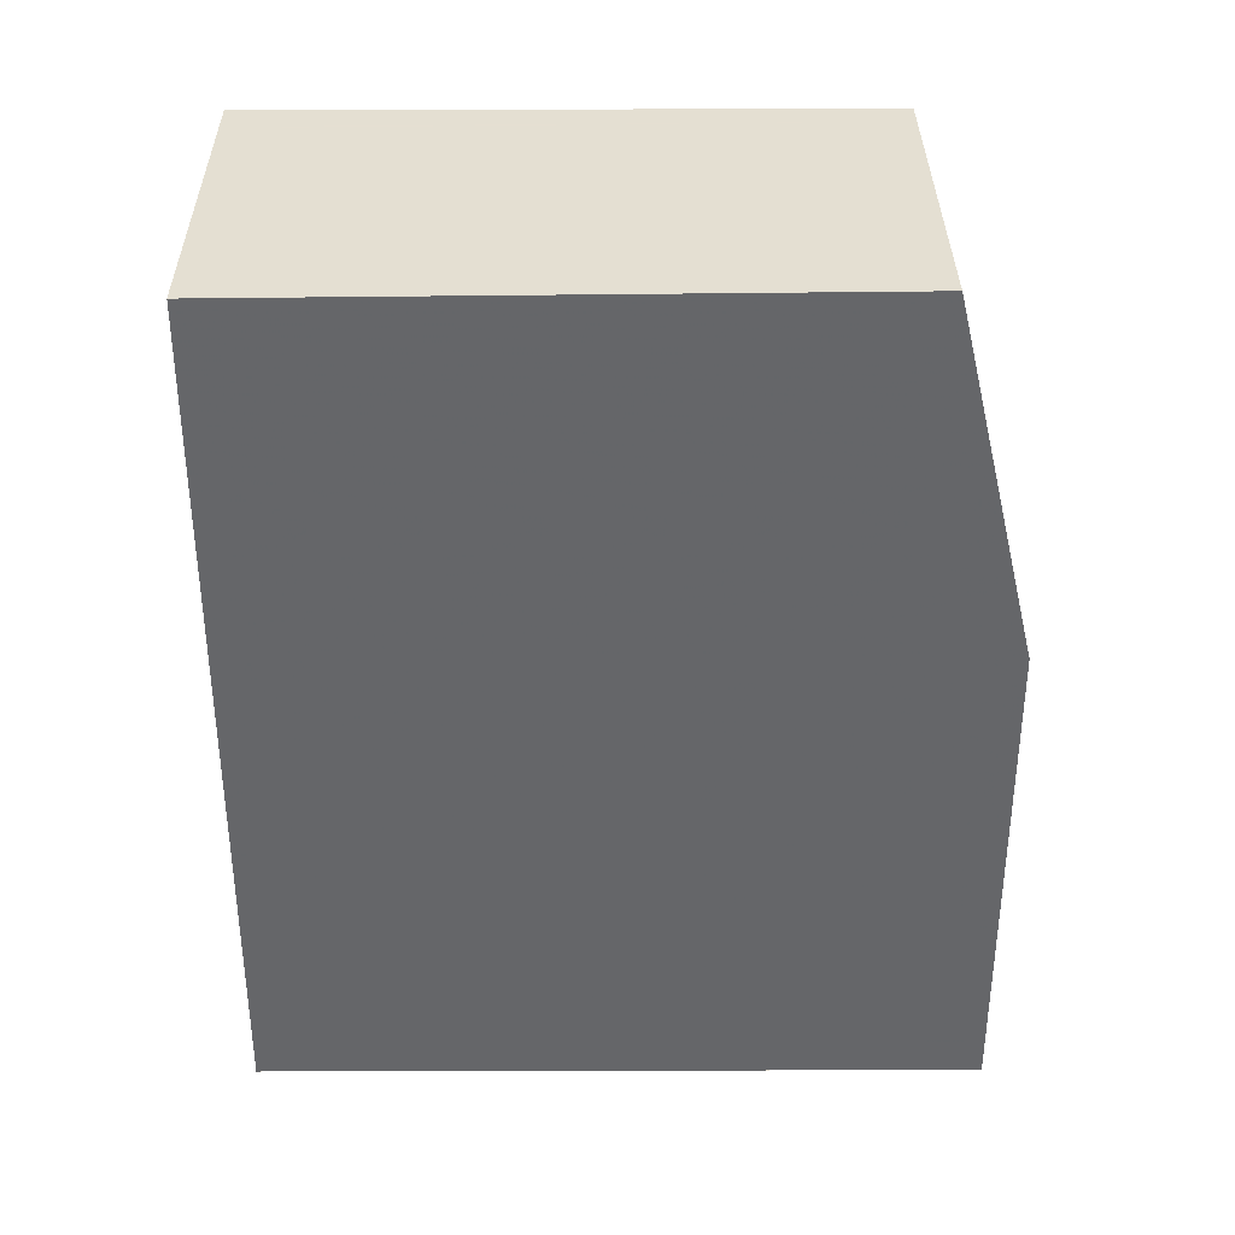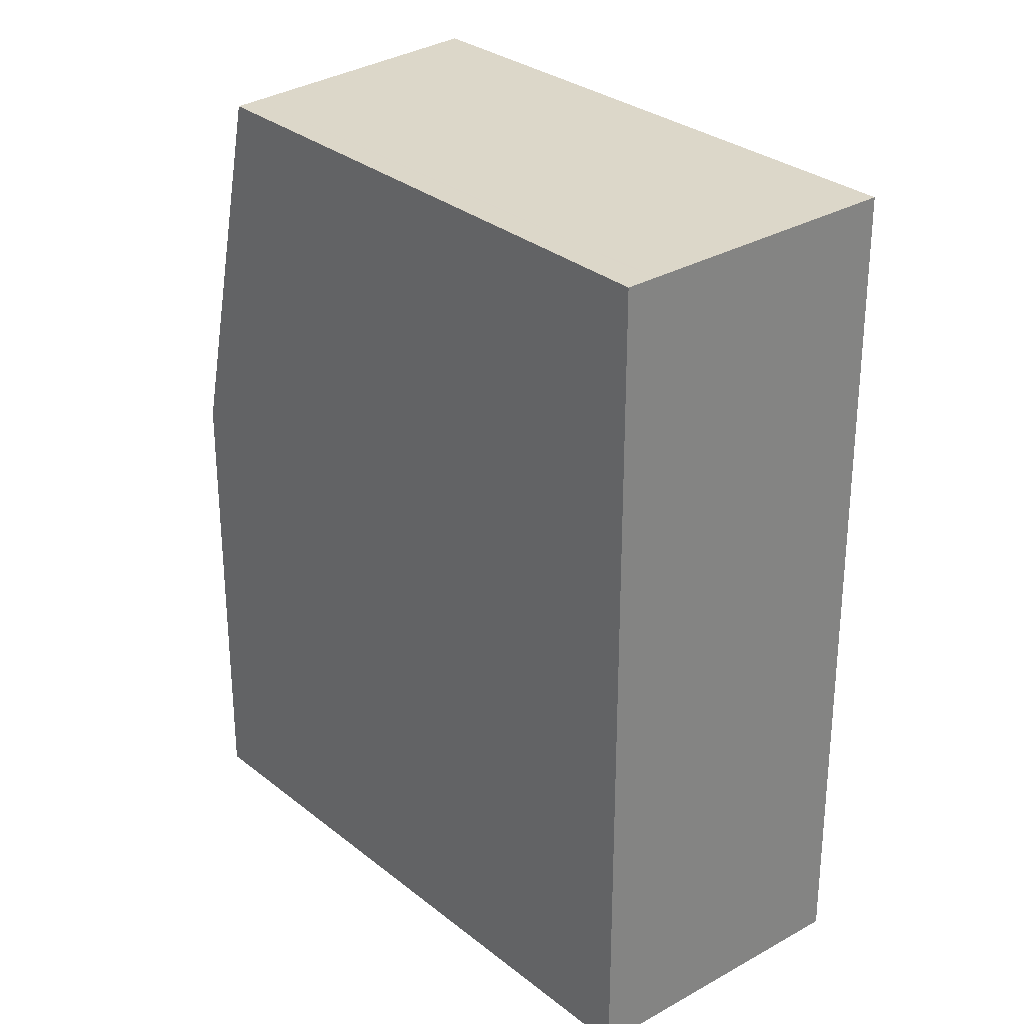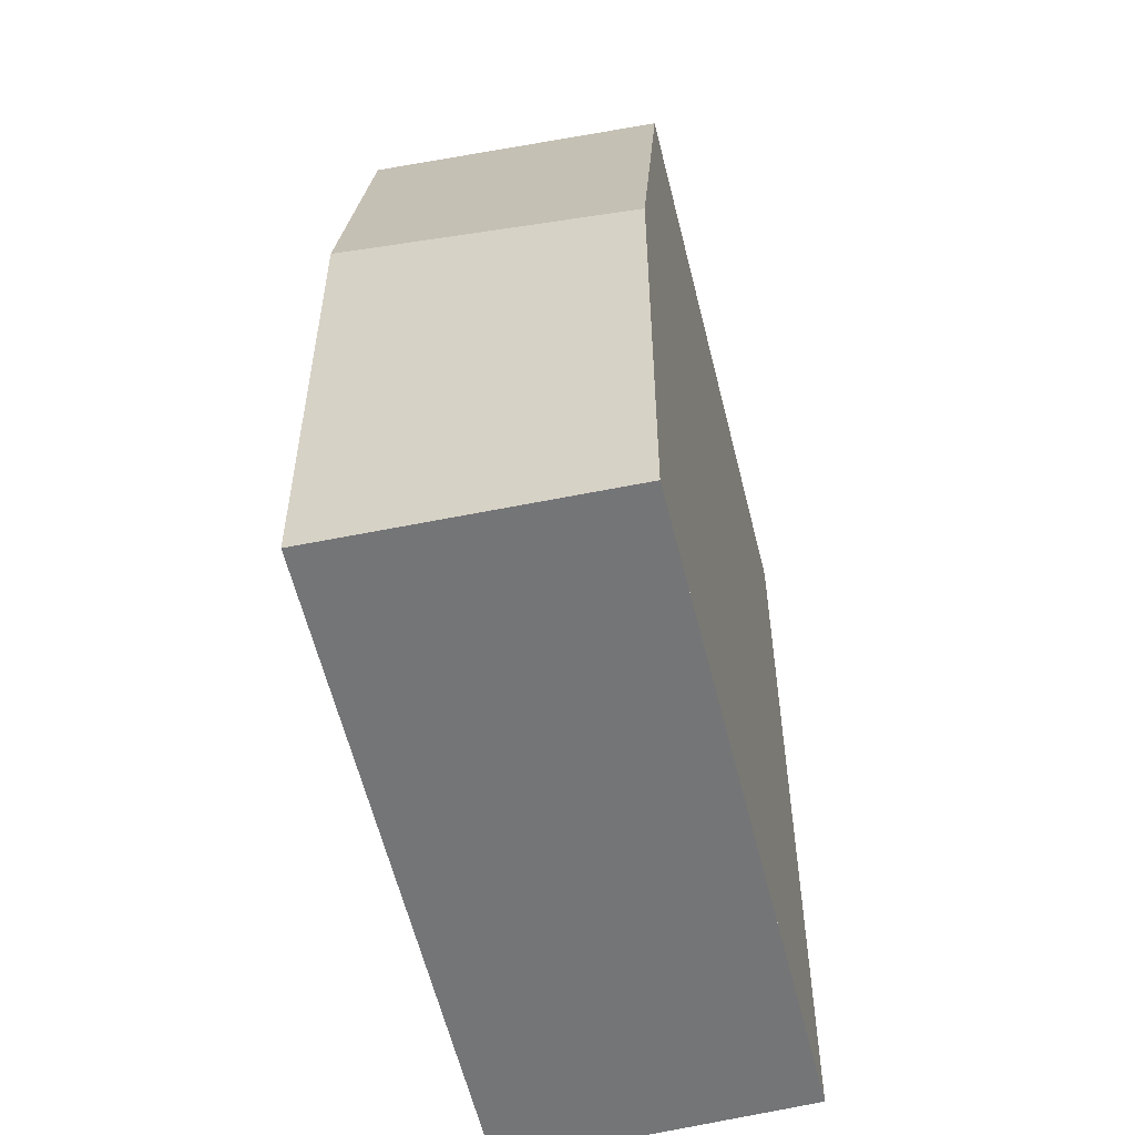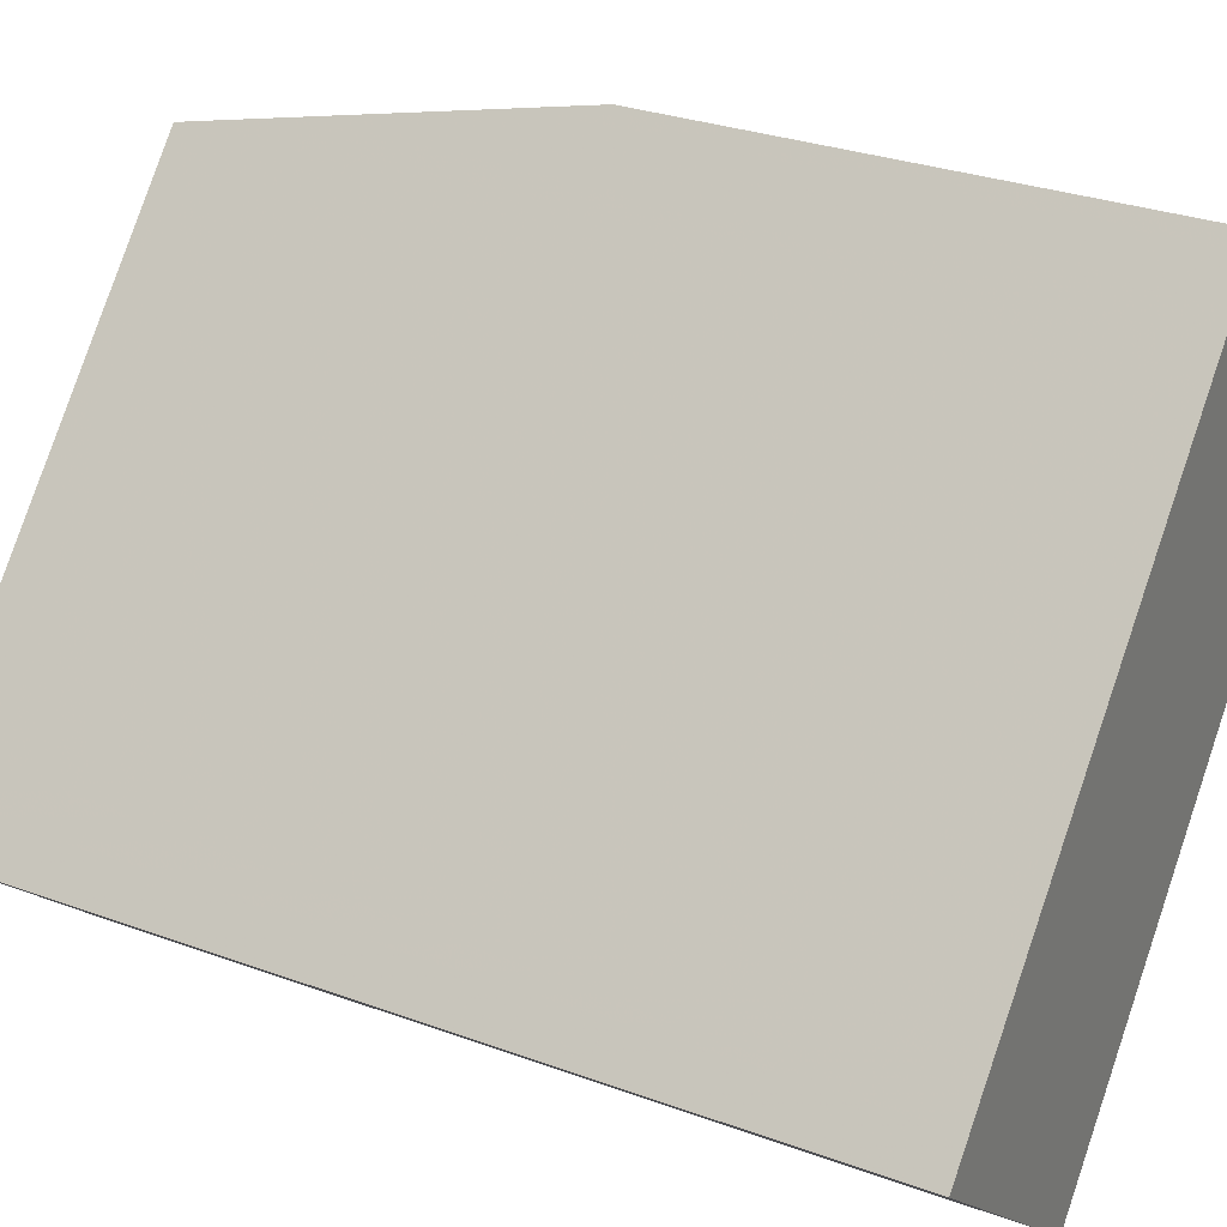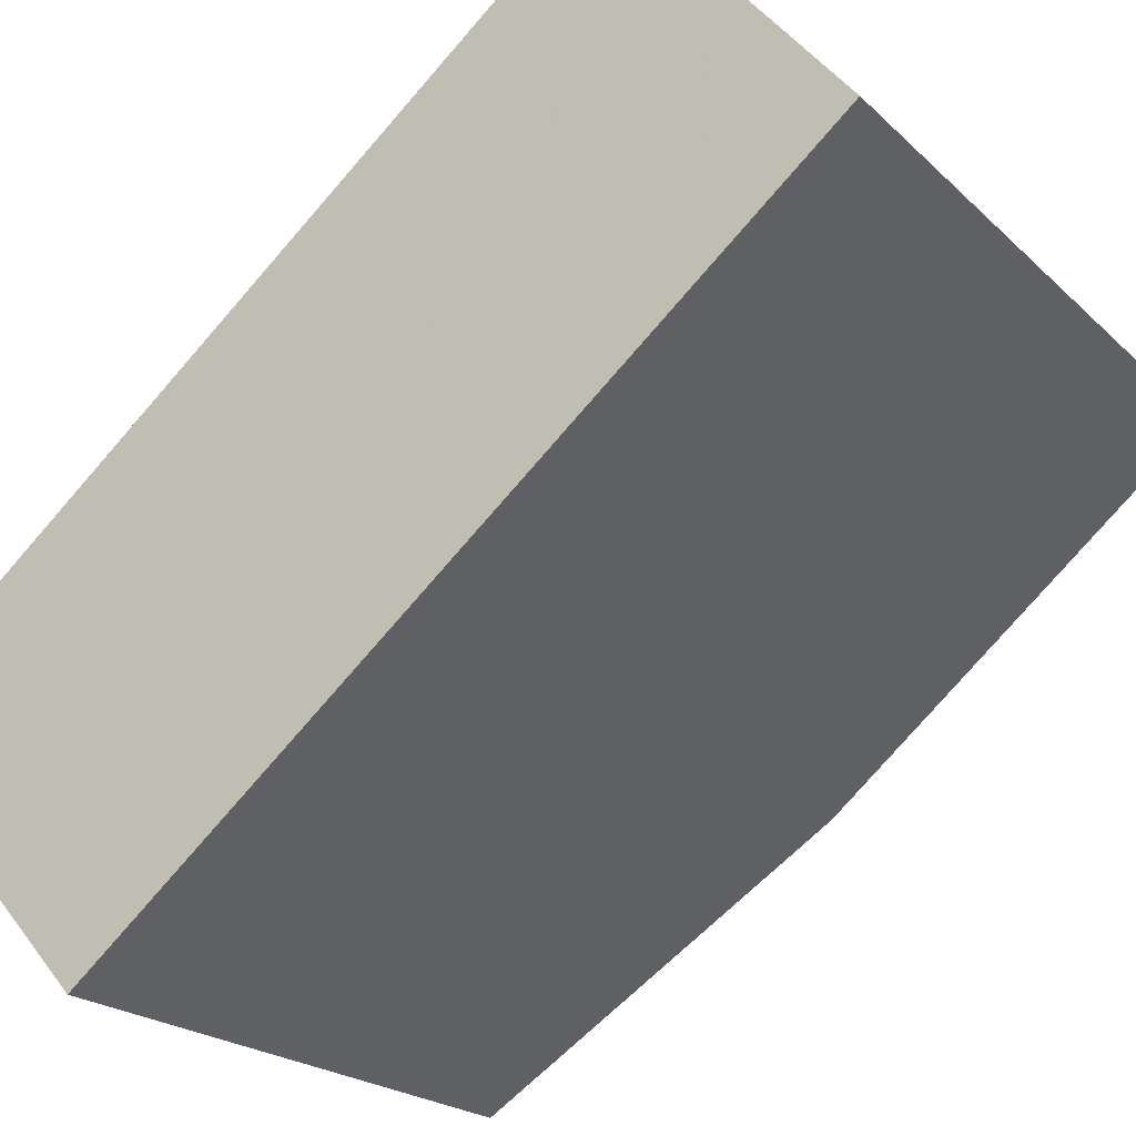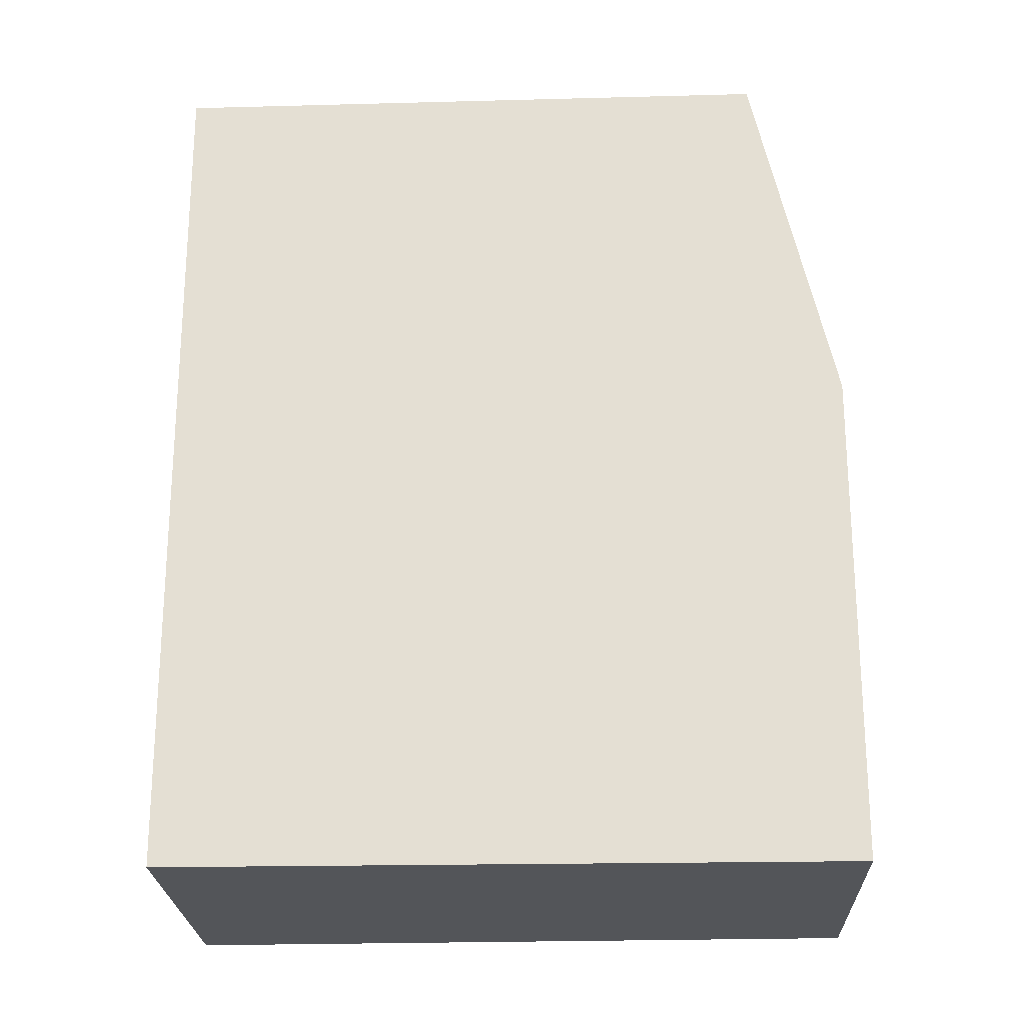
<metadata>
{"format":"obj","ext":"obj","renderer":"f3d","projection":"perspective","resolution":1024,"background":"white","views":[{"elev":38.3,"azim":133.3,"up":"+Z"},{"elev":29.4,"azim":2.0,"up":"+Z"},{"elev":-56.5,"azim":-123.6,"up":"+Z"},{"elev":29.6,"azim":118.3,"up":"+Y"},{"elev":-78.6,"azim":138.9,"up":"+Y"},{"elev":-24.2,"azim":135.3,"up":"+Z"}]}
</metadata>
<code>
v 32.7 -1767 13.26
v 29.14 -1770 13.19
v 22.1 -1762 7.286
v 25.38 -1759 7.77
v 26.27 -1760 13.34
v 23.04 -1763 13.27
v 23.29 -1763 13.28
v 23.04 -1763 13.27
v 26.27 -1760 13.34
v 26 -1760 11.66
v 22.77 -1763 11.53
v 22.29 -1763 8.473
v 25.57 -1759 8.958
v 23.29 -1763 13.28
v 29.51 -1770 13.19
v 22.53 -1762 8.509
v 23.02 -1763 11.54
v 22.34 -1762 7.321
v 28.6 -1769 13.21
v 28.24 -1769 13.2
v 31.79 -1766 13.27
v 29.07 -1769 13.2
v 28.7 -1769 13.19
v 32.26 -1766 13.26
v 32.24 -1766 13.26
v 32.69 -1767 13.26
v 26.26 -1760 13.34
v 26.26 -1760 13.34
v 31.77 -1766 13.27
v 25.56 -1759 8.956
v 25.99 -1760 11.66
v 25.37 -1759 7.768
v 29.5 -1770 13.19
v 29.13 -1770 13.19
v 32.68 -1767 13.26
v 32.69 -1767 13.26
v 29.14 -1770 13.19
v 28.72 -1769 13.19
v 29.15 -1770 13.19
v 23.05 -1763 13.27
v 23.05 -1763 13.27
v 28.26 -1769 13.2
v 22.78 -1763 11.53
v 22.3 -1763 8.475
v 22.11 -1762 7.288
v 29.46 -1770 13.19
v 29.04 -1769 13.2
v 29.48 -1770 13.19
v 28.58 -1769 13.21
v 27.3 -1767 13.22
v 23.36 -1763 13.28
v 23.36 -1763 13.28
v 23.08 -1763 11.54
v 22.61 -1762 8.521
v 22.42 -1762 7.333
v 32.69 -1767 13.26
v 32.7 -1767 13.26
v 32.7 -1767 -1.776e-15
v 32.69 -1767 0
v 29.13 -1770 13.19
v 29.14 -1770 13.19
v 29.14 -1770 0
v 29.13 -1770 0
v 22.11 -1762 7.288
v 22.1 -1762 7.286
v 22.1 -1762 8.882e-16
v 22.11 -1762 0
v 25.57 -1759 8.958
v 25.38 -1759 7.77
v 25.38 -1759 0
v 25.57 -1759 0
v 31.79 -1766 13.27
v 26.27 -1760 13.34
v 26.27 -1760 -1.776e-15
v 31.79 -1766 1.776e-15
v 22.77 -1763 11.53
v 23.04 -1763 13.27
v 23.04 -1763 0
v 22.77 -1763 0
v 26.27 -1760 13.34
v 26 -1760 11.66
v 26 -1760 0
v 26.27 -1760 -1.776e-15
v 22.29 -1763 8.473
v 22.77 -1763 11.53
v 22.77 -1763 0
v 22.29 -1763 0
v 22.1 -1762 7.286
v 22.29 -1763 8.473
v 22.29 -1763 0
v 22.1 -1762 8.882e-16
v 26 -1760 11.66
v 25.57 -1759 8.958
v 25.57 -1759 0
v 26 -1760 0
v 29.48 -1770 13.19
v 29.51 -1770 13.19
v 29.51 -1770 0
v 29.48 -1770 0
v 22.42 -1762 7.333
v 22.34 -1762 7.321
v 22.34 -1762 8.882e-16
v 22.42 -1762 8.882e-16
v 23.04 -1763 13.27
v 28.24 -1769 13.2
v 28.24 -1769 0
v 23.04 -1763 0
v 32.26 -1766 13.26
v 31.79 -1766 13.27
v 31.79 -1766 1.776e-15
v 32.26 -1766 0
v 28.24 -1769 13.2
v 28.7 -1769 13.19
v 28.7 -1769 0
v 28.24 -1769 0
v 32.69 -1767 13.26
v 32.26 -1766 13.26
v 32.26 -1766 0
v 32.69 -1767 0
v 29.51 -1770 13.19
v 32.69 -1767 13.26
v 32.69 -1767 0
v 29.51 -1770 0
v 25.38 -1759 7.77
v 25.37 -1759 7.768
v 25.37 -1759 -8.882e-16
v 25.38 -1759 0
v 28.7 -1769 13.19
v 29.13 -1770 13.19
v 29.13 -1770 0
v 28.7 -1769 0
v 32.7 -1767 13.26
v 32.69 -1767 13.26
v 32.69 -1767 0
v 32.7 -1767 -1.776e-15
v 29.14 -1770 13.19
v 29.15 -1770 13.19
v 29.15 -1770 1.776e-15
v 29.14 -1770 0
v 22.34 -1762 7.321
v 22.11 -1762 7.288
v 22.11 -1762 0
v 22.34 -1762 8.882e-16
v 29.15 -1770 13.19
v 29.48 -1770 13.19
v 29.48 -1770 0
v 29.15 -1770 1.776e-15
v 25.37 -1759 7.768
v 22.42 -1762 7.333
v 22.42 -1762 8.882e-16
v 25.37 -1759 -8.882e-16
v 32.7 -1767 0
v 29.14 -1770 0
v 22.1 -1762 0
v 25.38 -1759 0
f 50 19 49
f 44 16 17 43
f 43 17 14 41
f 45 18 16 44
f 51 27 29 19 50
f 54 30 31 53
f 53 31 28 52
f 55 32 30 54
f 49 19 22 47
f 25 22 19 29
f 47 22 33 46
f 33 22 25 35
f 35 25 24 36
f 27 5 21 29
f 30 13 10 31
f 31 10 9 28
f 32 4 13 30
f 29 21 24 25
f 46 33 15 48
f 35 26 15 33
f 36 1 26 35
f 37 34 23 38
f 39 2 34 37
f 42 20 6 40
f 43 11 12 44
f 41 8 11 43
f 44 12 3 45
f 38 23 20 42
f 46 37 38 47
f 48 39 37 46
f 49 42 40 7 50
f 50 7 51
f 53 17 16 54
f 52 14 17 53
f 54 16 18 55
f 47 38 42 49
f 57 58 59 56
f 61 62 63 60
f 65 66 67 64
f 69 70 71 68
f 73 74 75 72
f 77 78 79 76
f 81 82 83 80
f 85 86 87 84
f 89 90 91 88
f 93 94 95 92
f 97 98 99 96
f 101 102 103 100
f 105 106 107 104
f 109 110 111 108
f 113 114 115 112
f 117 118 119 116
f 121 122 123 120
f 125 126 127 124
f 129 130 131 128
f 133 134 135 132
f 137 138 139 136
f 141 142 143 140
f 145 146 147 144
f 149 150 151 148
f 153 154 155 152

</code>
